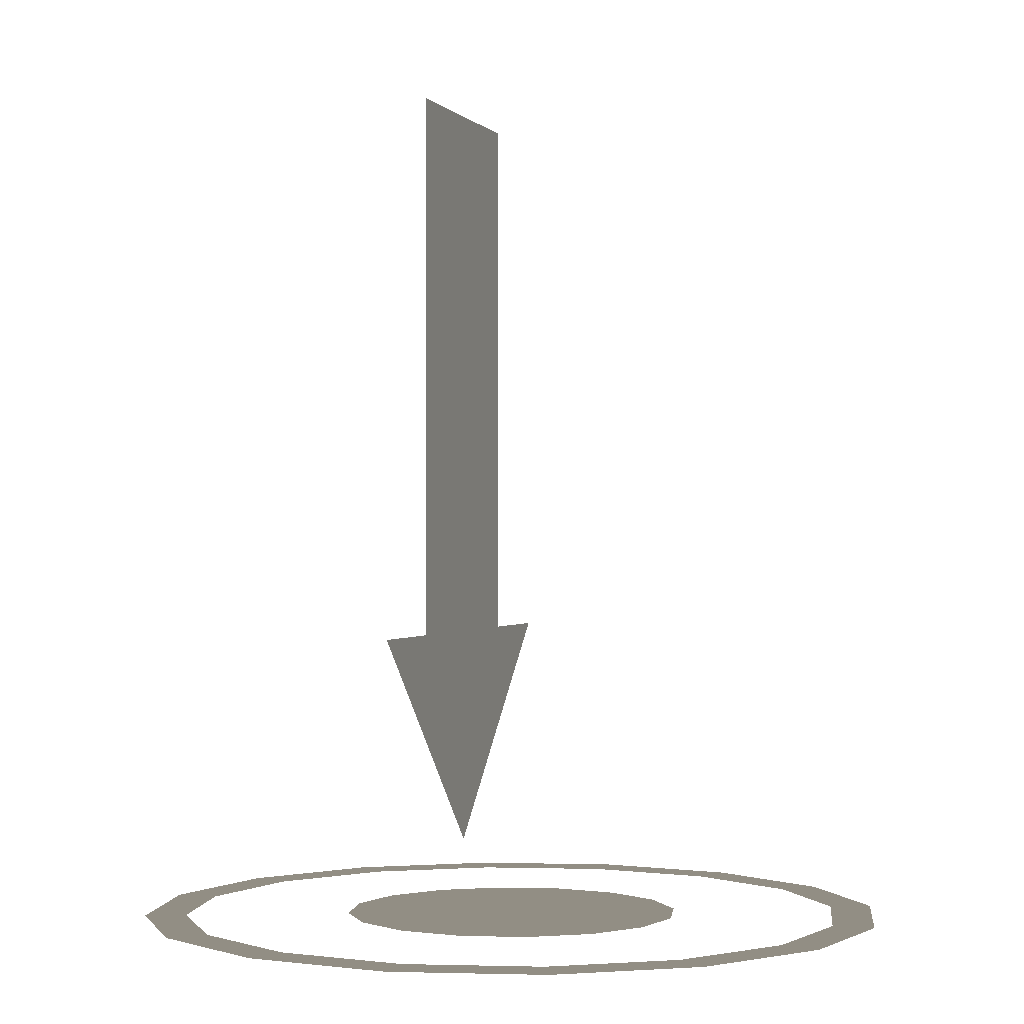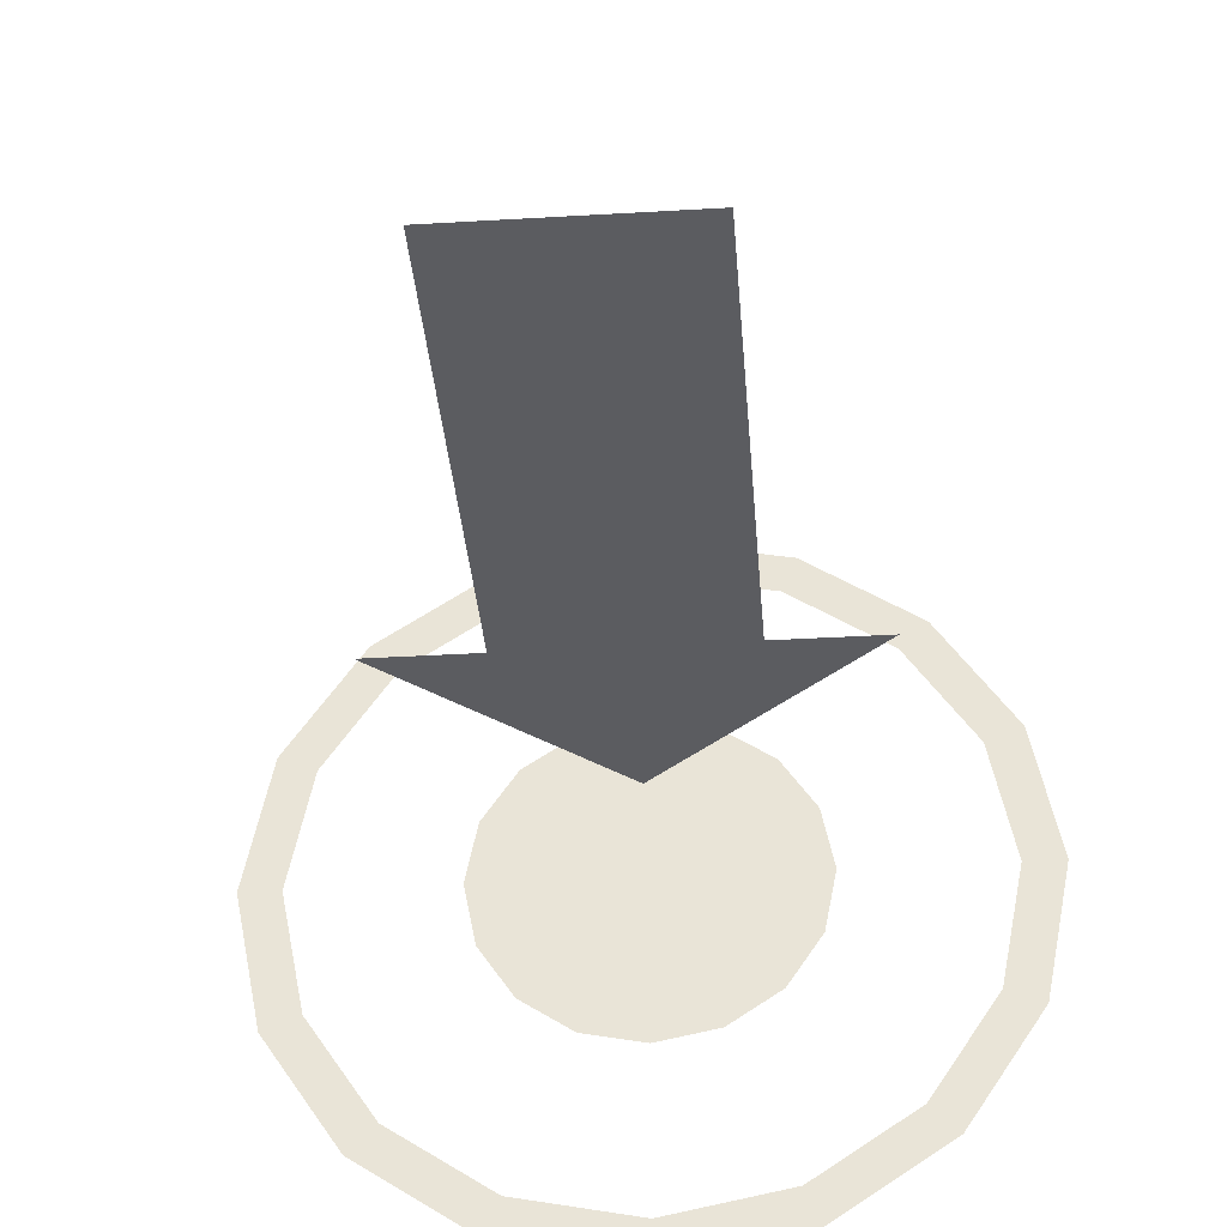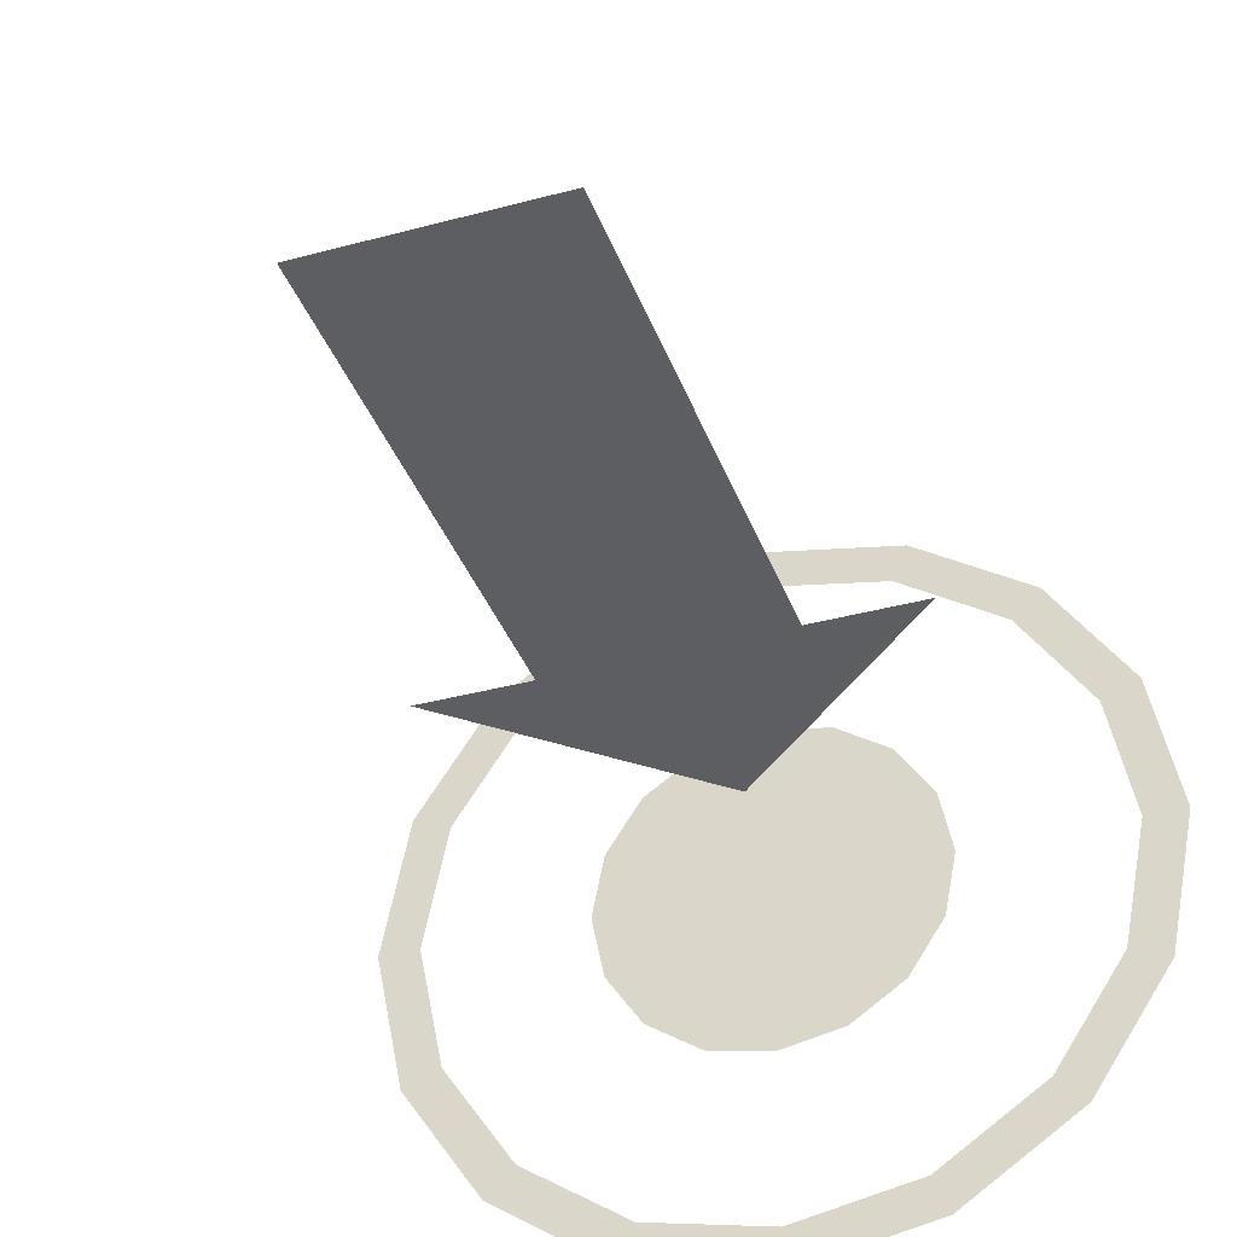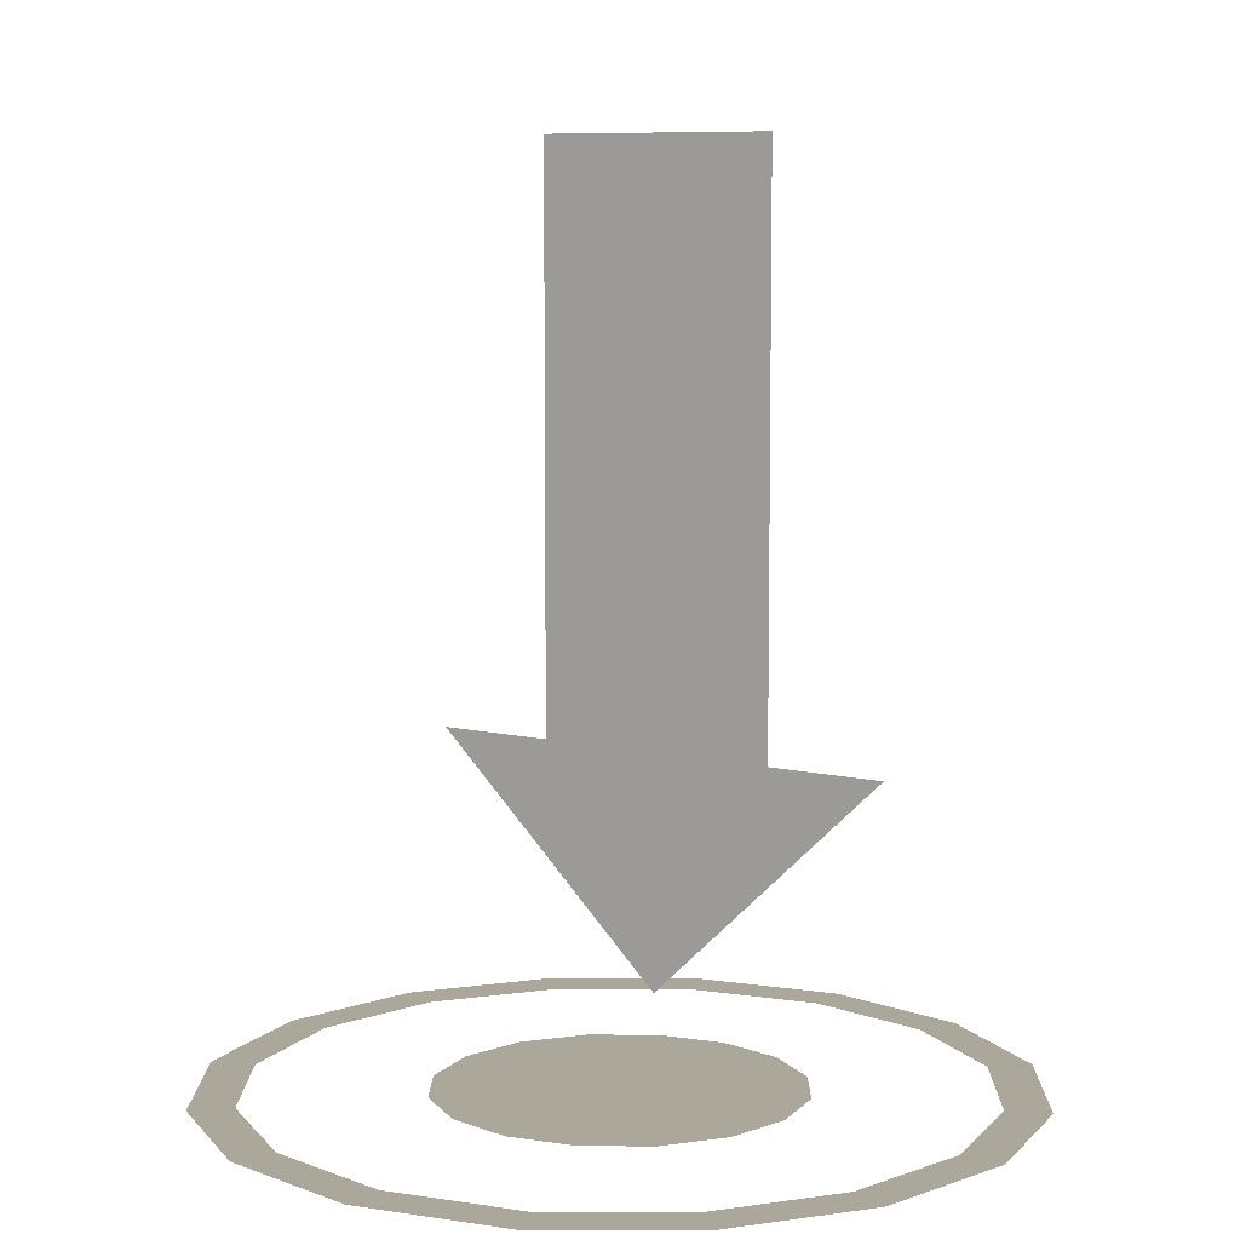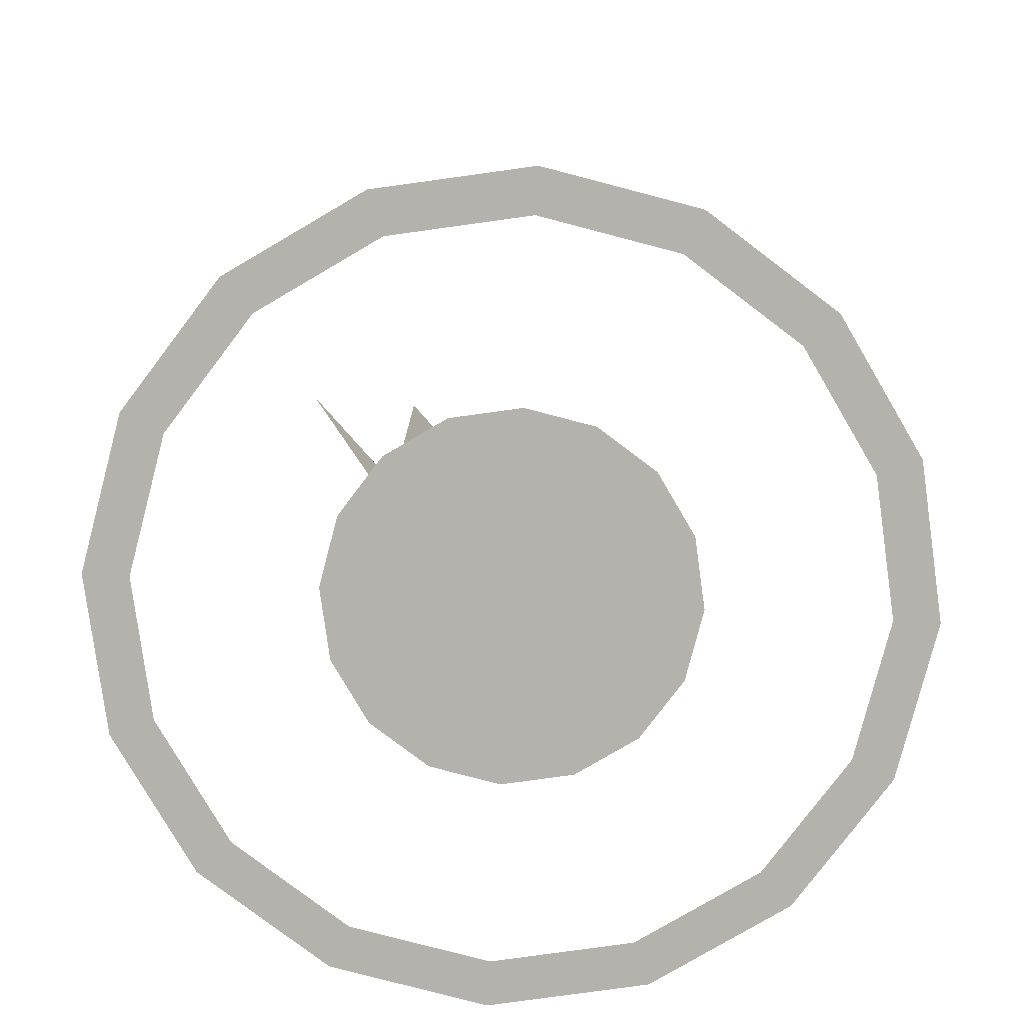
<metadata>
{"format":"obj","ext":"obj","renderer":"f3d","projection":"perspective","resolution":1024,"background":"white","views":[{"elev":-0.4,"azim":107.5,"up":"+Y"},{"elev":-35.2,"azim":-175.5,"up":"+Z"},{"elev":-37.3,"azim":-160.9,"up":"+Z"},{"elev":8.1,"azim":-145.6,"up":"+Y"},{"elev":-79.4,"azim":131.6,"up":"+Y"}]}
</metadata>
<code>
o Cylinder
v 0 0.01 -0.1
v 0.03827 0.01 -0.09239
v 0.07071 0.01 -0.07071
v 0.09239 0.01 -0.03827
v 0.1 0.01 0
v 0.09239 0.01 0.03827
v 0.07071 0.01 0.07071
v 0.03827 0.01 0.09239
v 0 0.01 0.1
v -0.03827 0.01 0.09239
v -0.07071 0.01 0.07071
v -0.09239 0.01 0.03827
v -0.1 0.01 0
v -0.09239 0.01 -0.03827
v -0.07071 0.01 -0.07071
v -0.03827 0.01 -0.09239
v 0 0.01 -0.04487
v 0.01717 0.01 -0.04146
v 0.03173 0.01 -0.03173
v 0.04146 0.01 -0.01717
v 0.04487 0.01 0
v 0.04146 0.01 0.01717
v 0.03173 0.01 0.03173
v 0.01717 0.01 0.04146
v 0 0.01 0.04487
v -0.01717 0.01 0.04146
v -0.03173 0.01 0.03173
v -0.04146 0.01 0.01717
v -0.04487 0.01 0
v -0.04146 0.01 -0.01717
v -0.03173 0.01 -0.03173
v -0.01717 0.01 -0.04146
v 0 0.01 -0.08889
v 0.03402 0.01 -0.08212
v 0.06285 0.01 -0.06285
v 0.08212 0.01 -0.03402
v 0.08889 0.01 0
v 0.08212 0.01 0.03402
v 0.06285 0.01 0.06285
v 0.03402 0.01 0.08212
v 0 0.01 0.08889
v -0.03402 0.01 0.08212
v -0.06285 0.01 0.06285
v -0.08212 0.01 0.03402
v -0.08889 0.01 0
v -0.08212 0.01 -0.03402
v -0.06285 0.01 -0.06285
v -0.03402 0.01 -0.08212
v 0 0.02929 0.01405
v 0.03102 0.2293 0.01405
v 0.03102 0.08679 0.01405
v 0.006918 0.01 0.09862
v 0.0219 0.01 0.08453
v 0.06113 0.08679 0.01405
v -0.03105 0.2293 0.01405
v -0.03105 0.08679 0.01405
v -0.06116 0.08679 0.01405
f 17 18 19 20 21 22 23 24 25 26 27 28 29 30 31 32
f 34 33 1 2
f 35 34 2 3
f 36 35 3 4
f 37 36 4 5
f 38 37 5 6
f 39 38 6 7
f 40 39 7 8
f 41 53 52 9
f 42 41 9 10
f 43 42 10 11
f 44 43 11 12
f 45 44 12 13
f 46 45 13 14
f 47 46 14 15
f 48 47 15 16
f 33 48 16 1
f 52 53 40 8
f 56 57 49 54 51 50 55

</code>
